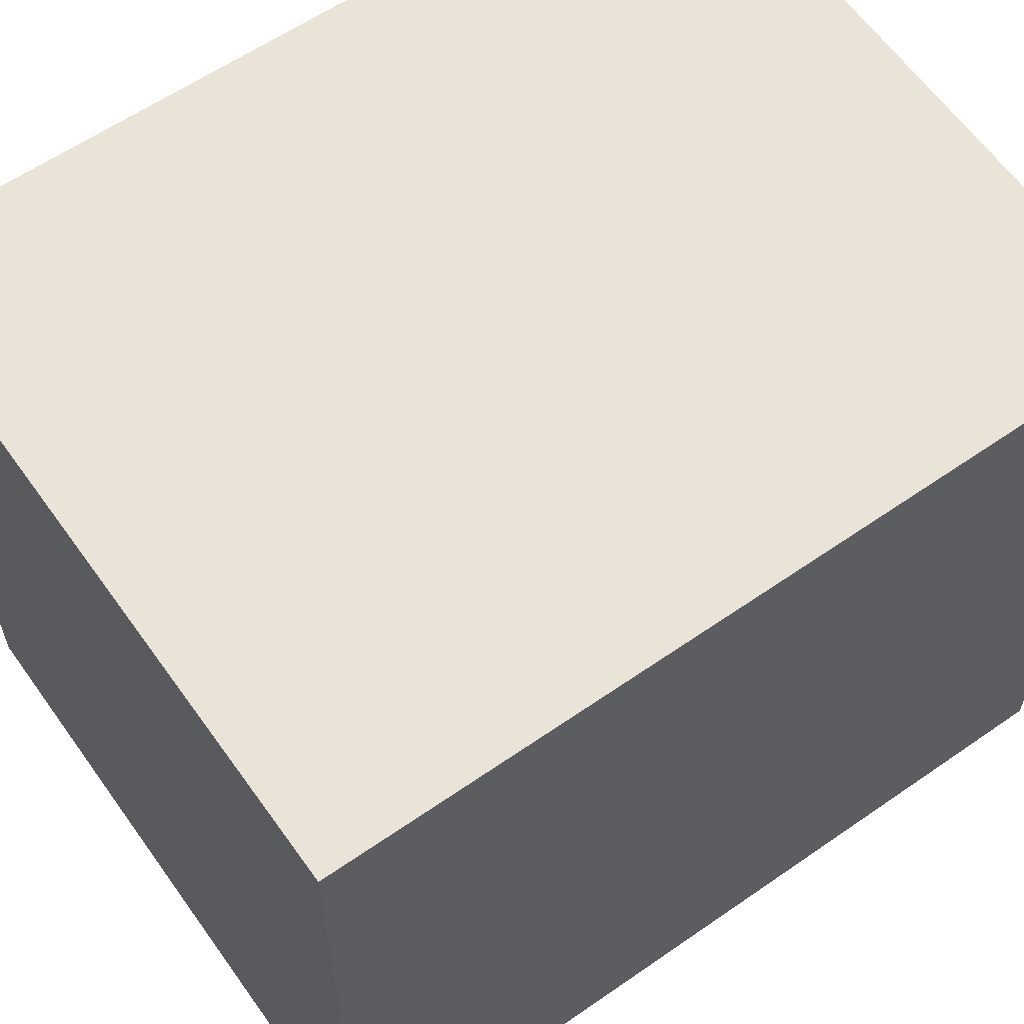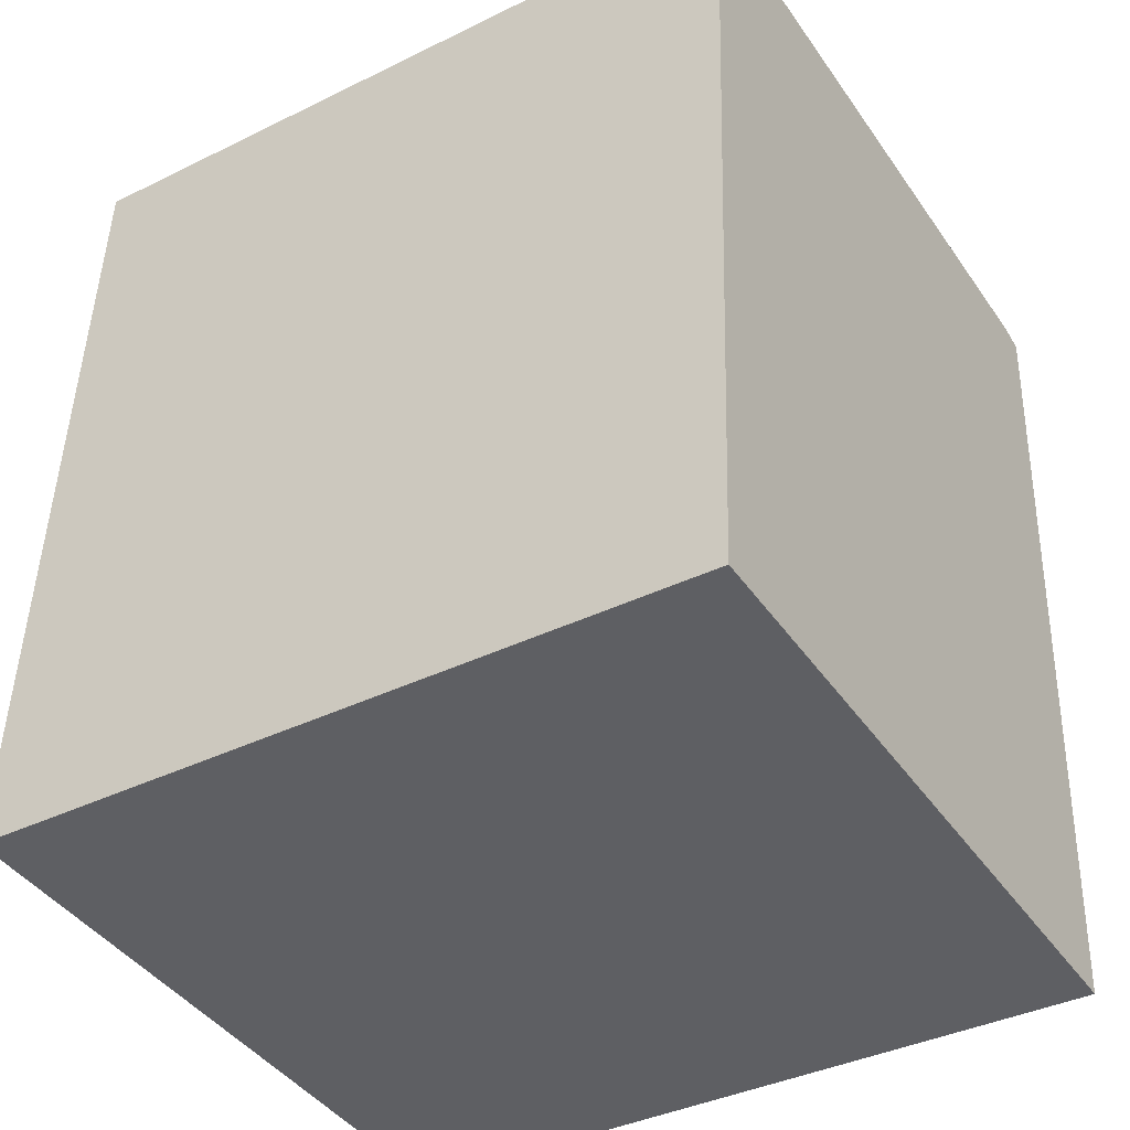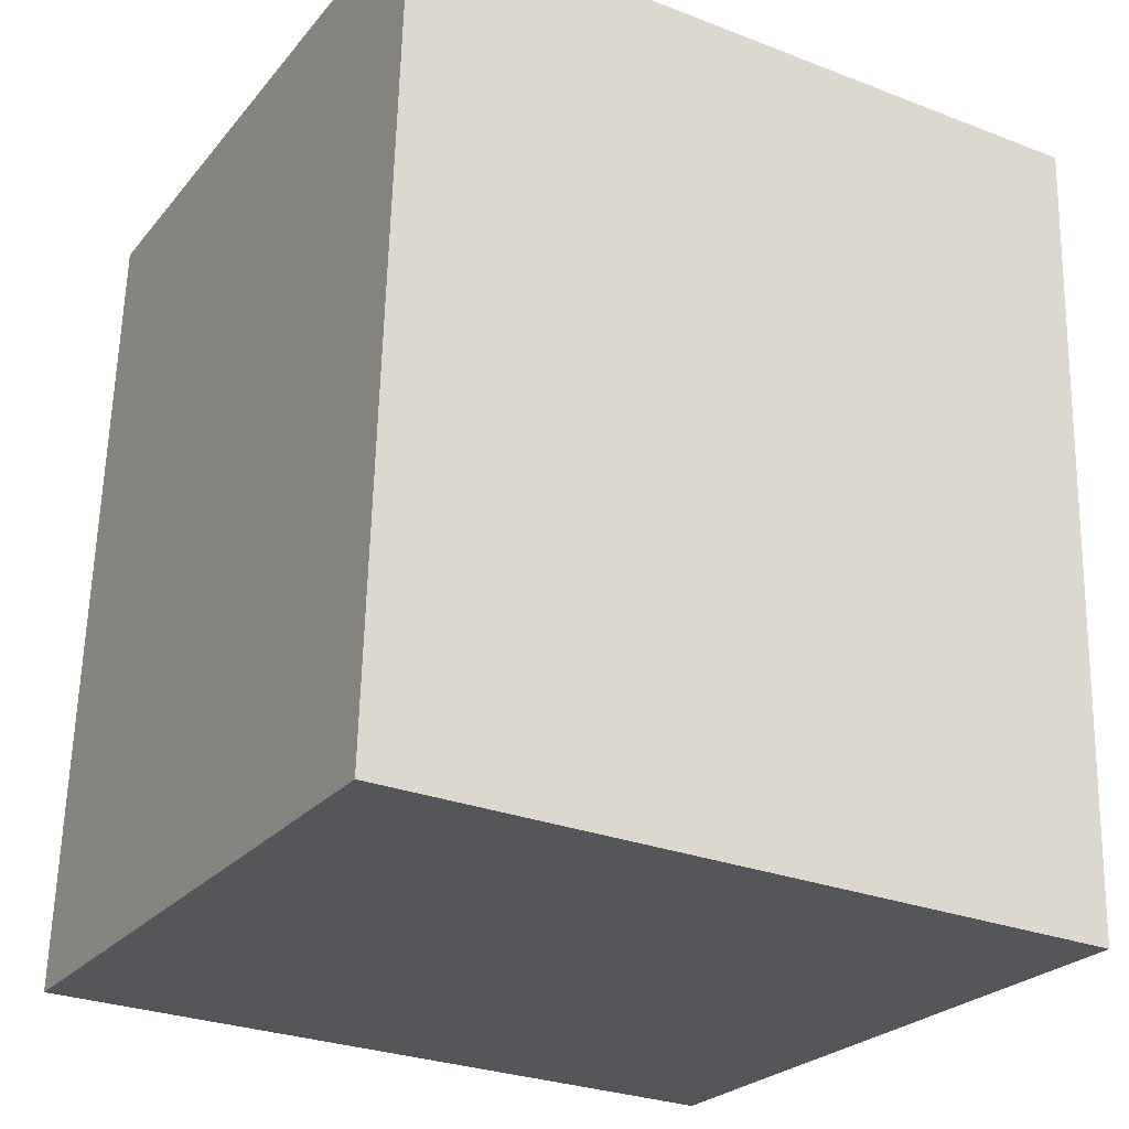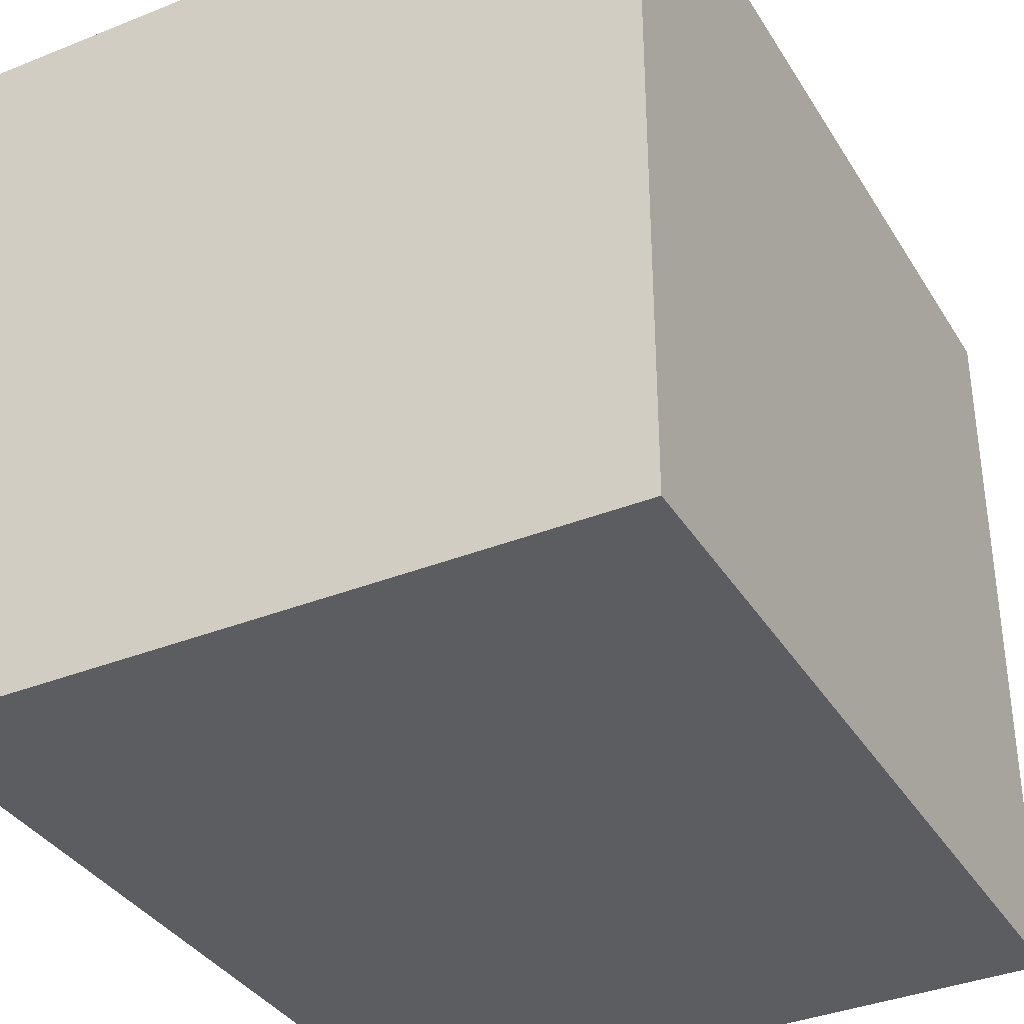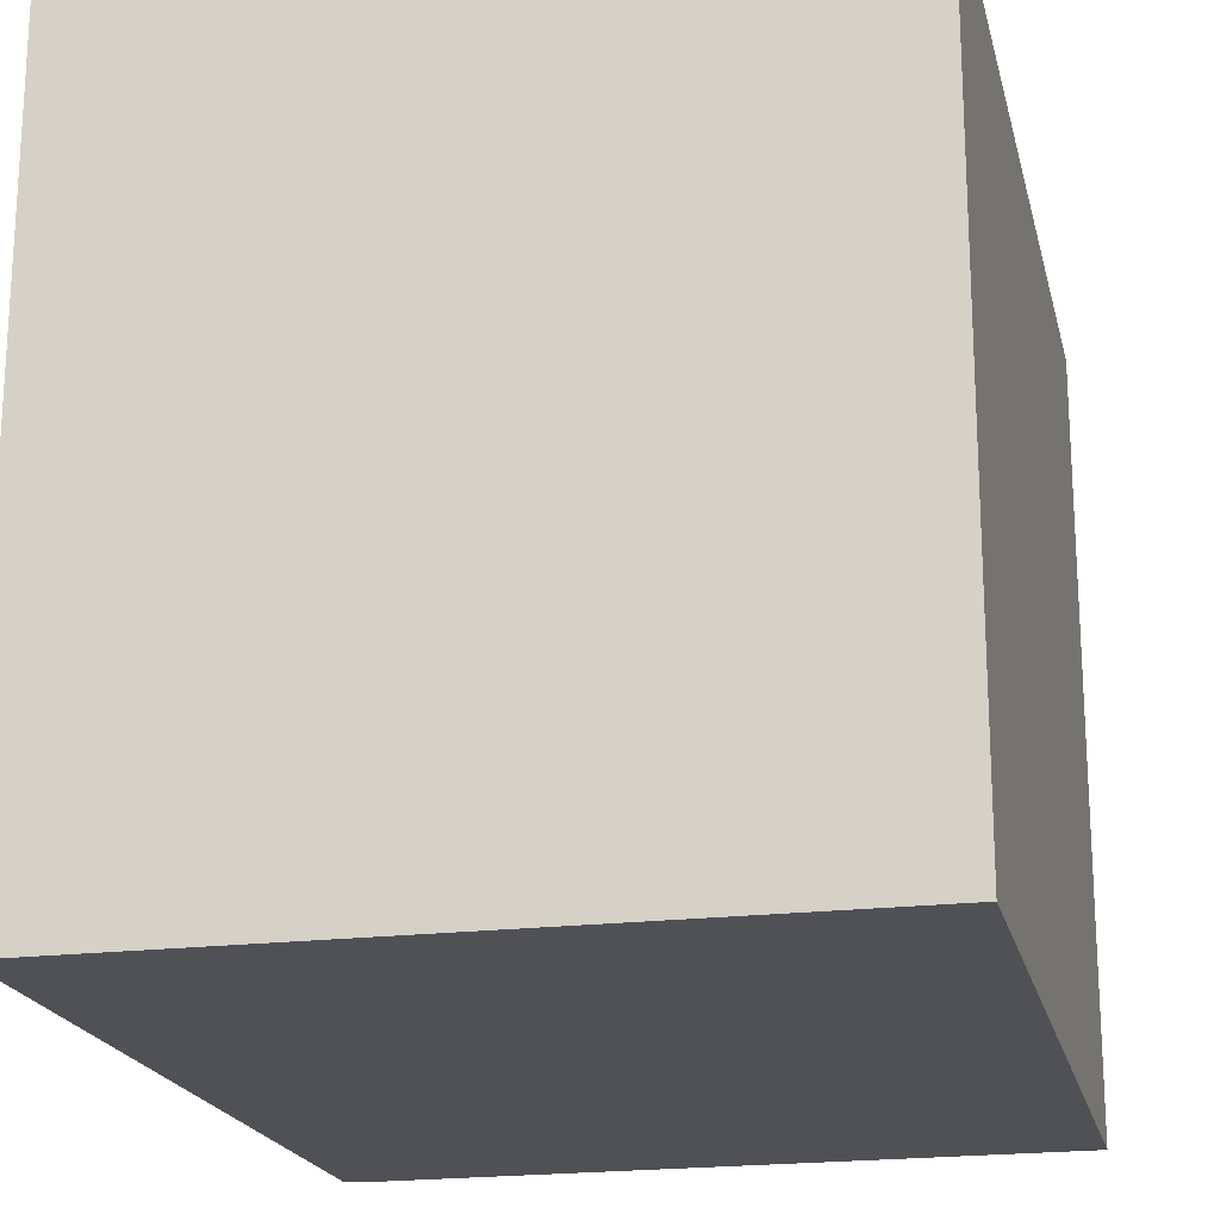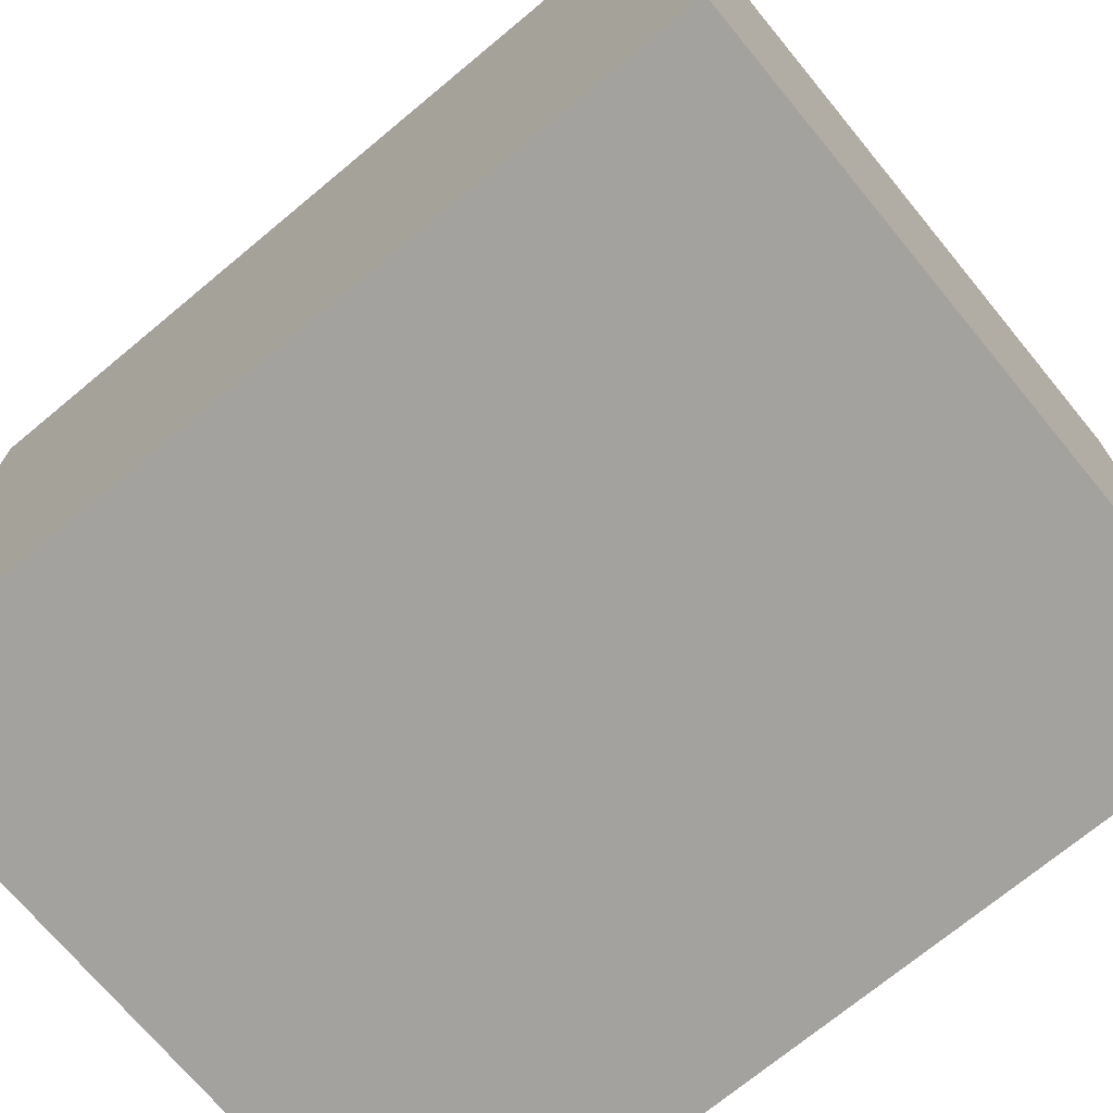
<metadata>
{"format":"obj","ext":"obj","renderer":"f3d","projection":"perspective","resolution":1024,"background":"white","views":[{"elev":60.9,"azim":-122.2,"up":"+Y"},{"elev":-38.4,"azim":-58.2,"up":"+Z"},{"elev":-28.5,"azim":60.0,"up":"+Z"},{"elev":-36.0,"azim":-149.1,"up":"+Y"},{"elev":-20.1,"azim":-164.1,"up":"+Y"},{"elev":-72.4,"azim":132.6,"up":"+Y"}]}
</metadata>
<code>
v  0.198 3.205 3.624
v  2.971 3.205 -0.167
v  0 3.205 1.963e-16
v  2.995 3.205 0.323
v  3.152 3.205 3.474
v  3.024 3.205 3.501
v  2.971 1.023e-17 -0.167
v  0 0 0
v  0.198 -2.219e-16 3.624
v  3.024 -2.144e-16 3.501
v  3.152 -2.127e-16 3.474
v  2.995 -1.978e-17 0.323
g defaultobject
f 1 2 3
f 2 1 4
f 4 1 5
f 5 1 6
f 7 3 2
f 3 7 8
f 8 1 3
f 1 8 9
f 9 6 1
f 6 9 10
f 10 5 6
f 5 10 11
f 4 7 2
f 7 4 5
f 7 5 12
f 12 5 11
f 12 8 7
f 8 12 9
f 9 12 11
f 9 11 10

</code>
